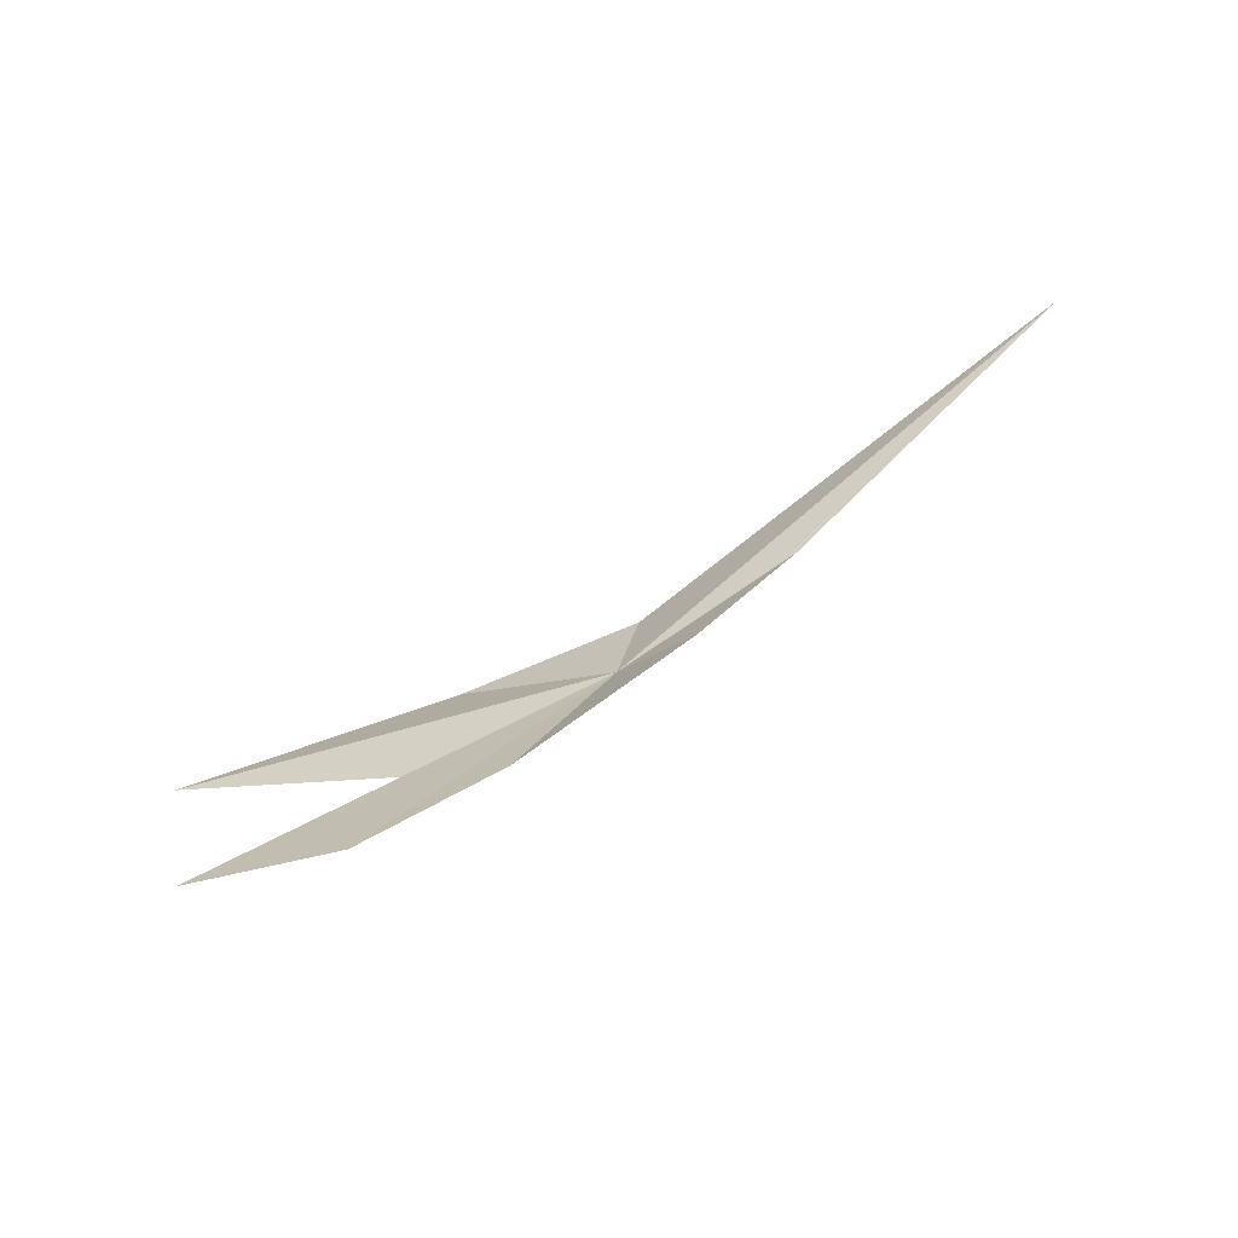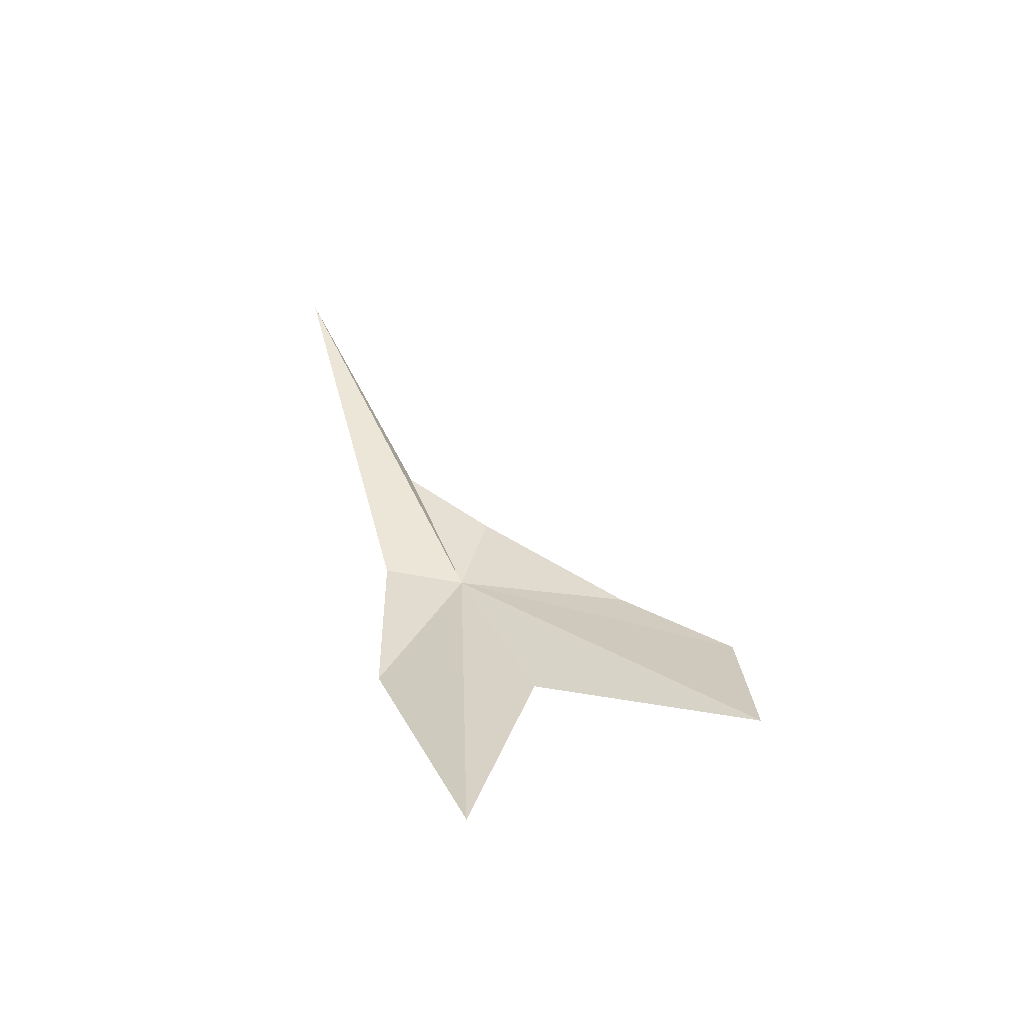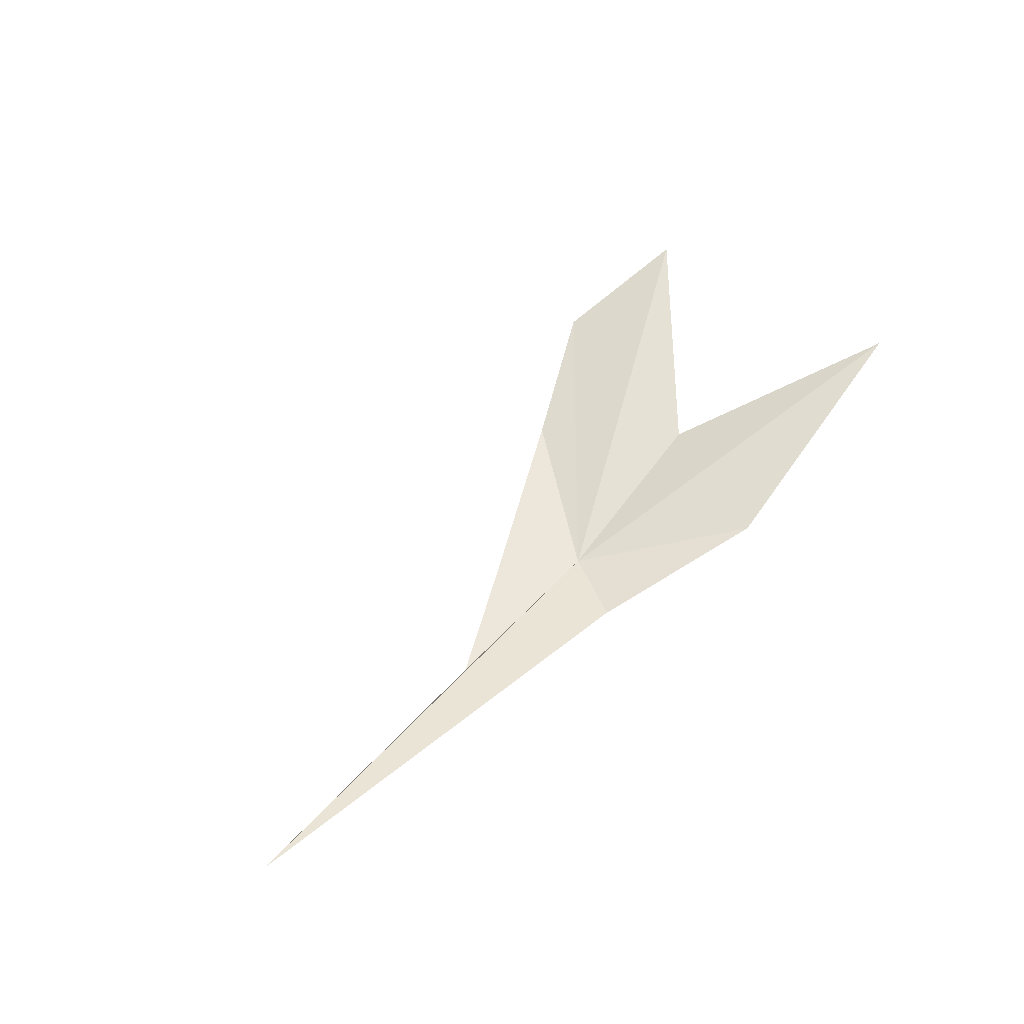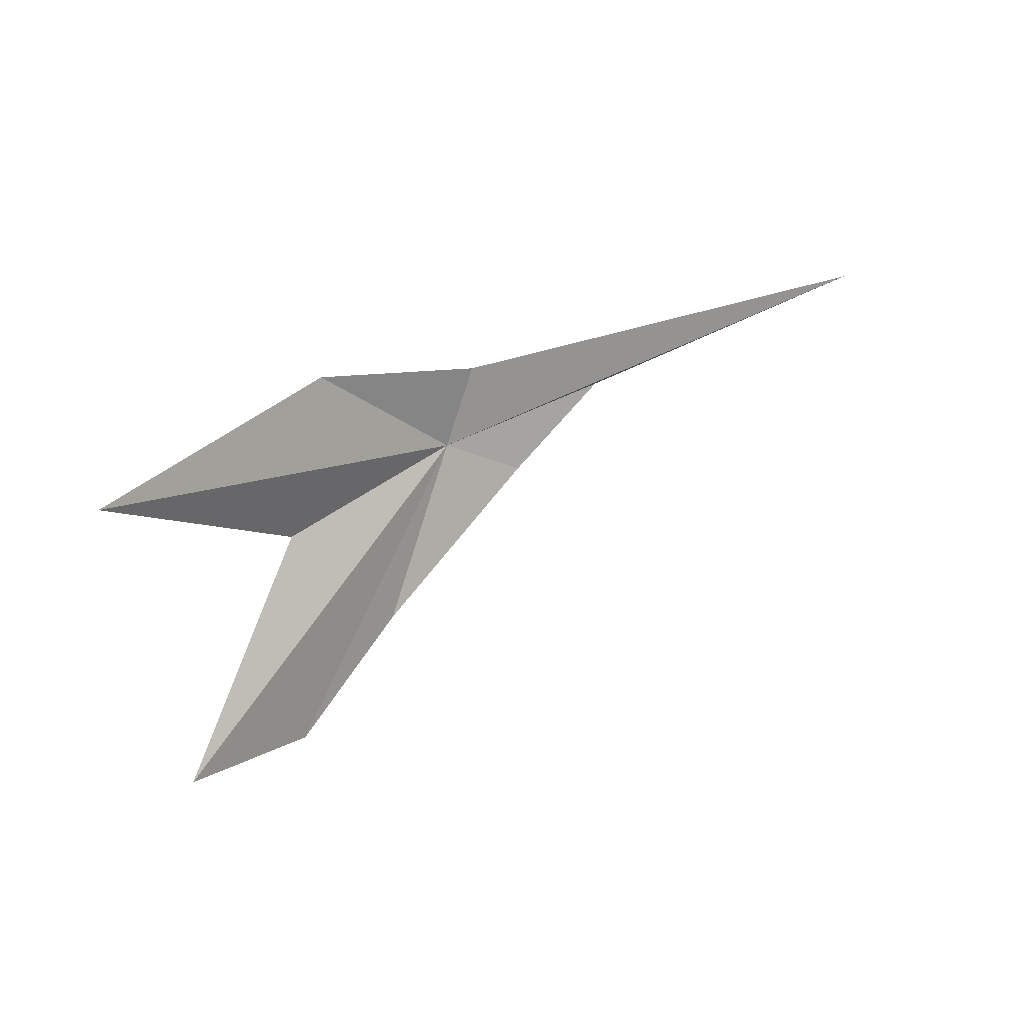
<metadata>
{"format":"obj","ext":"obj","renderer":"f3d","projection":"perspective","resolution":1024,"background":"white","views":[{"elev":-70.9,"azim":-144.9,"up":"+Z"},{"elev":42.8,"azim":80.8,"up":"+Y"},{"elev":46.4,"azim":-39.9,"up":"+Y"},{"elev":20.9,"azim":148.6,"up":"+Z"}]}
</metadata>
<code>
v 11.11 0.5629 -2.666
v 9.512 0.5801 -3.425
v 7.572 0.3875 -2.034
v 1.747 1.071 -0.4193
v 17.57 2.895 -7.035
v 14.99 1.968 -7.279
v 12.68 1.166 -5.677
v 10.58 0.6394 -1.185
v 14.02 1.197 -0.6798
v 18.85 2.896 -1.708
v 14.78 1.311 -3.549
f 1 3 2
f 1 4 3
f 1 6 5
f 1 7 6
f 1 2 7
f 1 8 4
f 1 9 8
f 1 10 9
f 1 11 10
f 1 5 11

</code>
